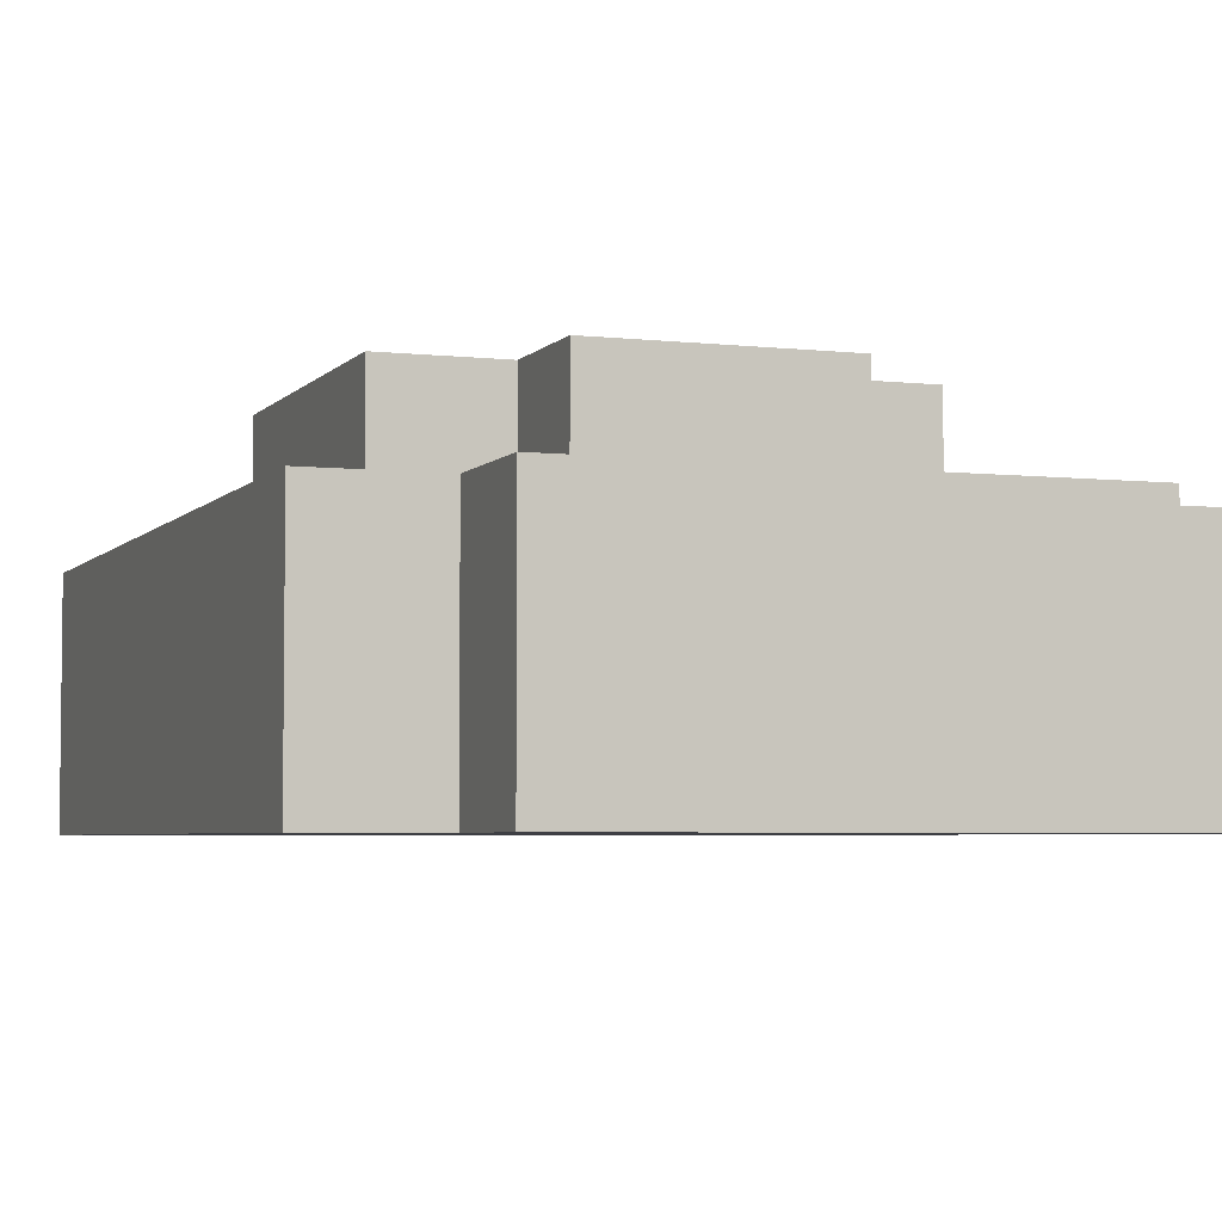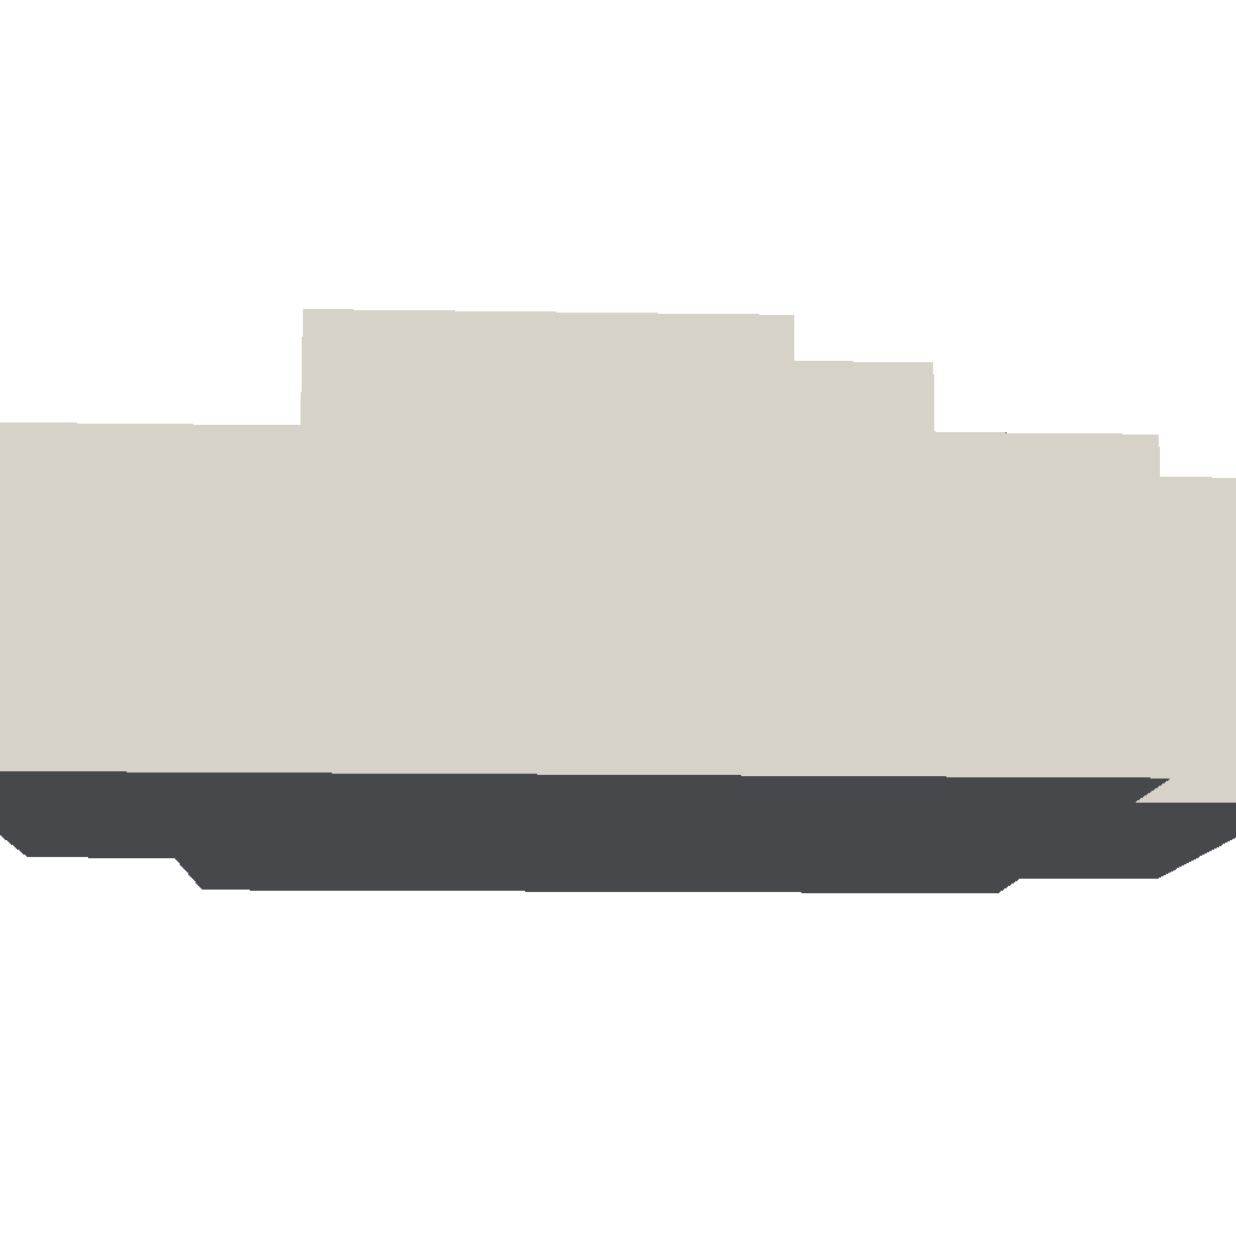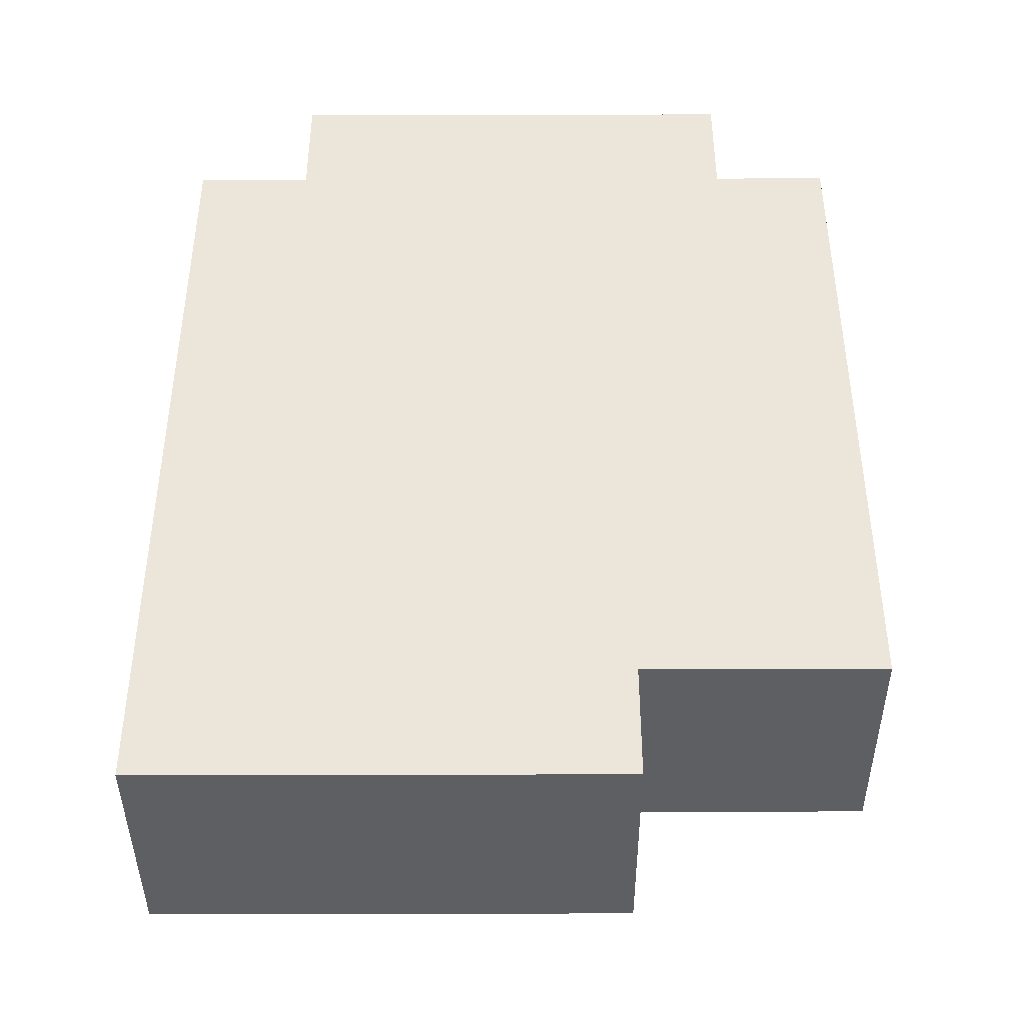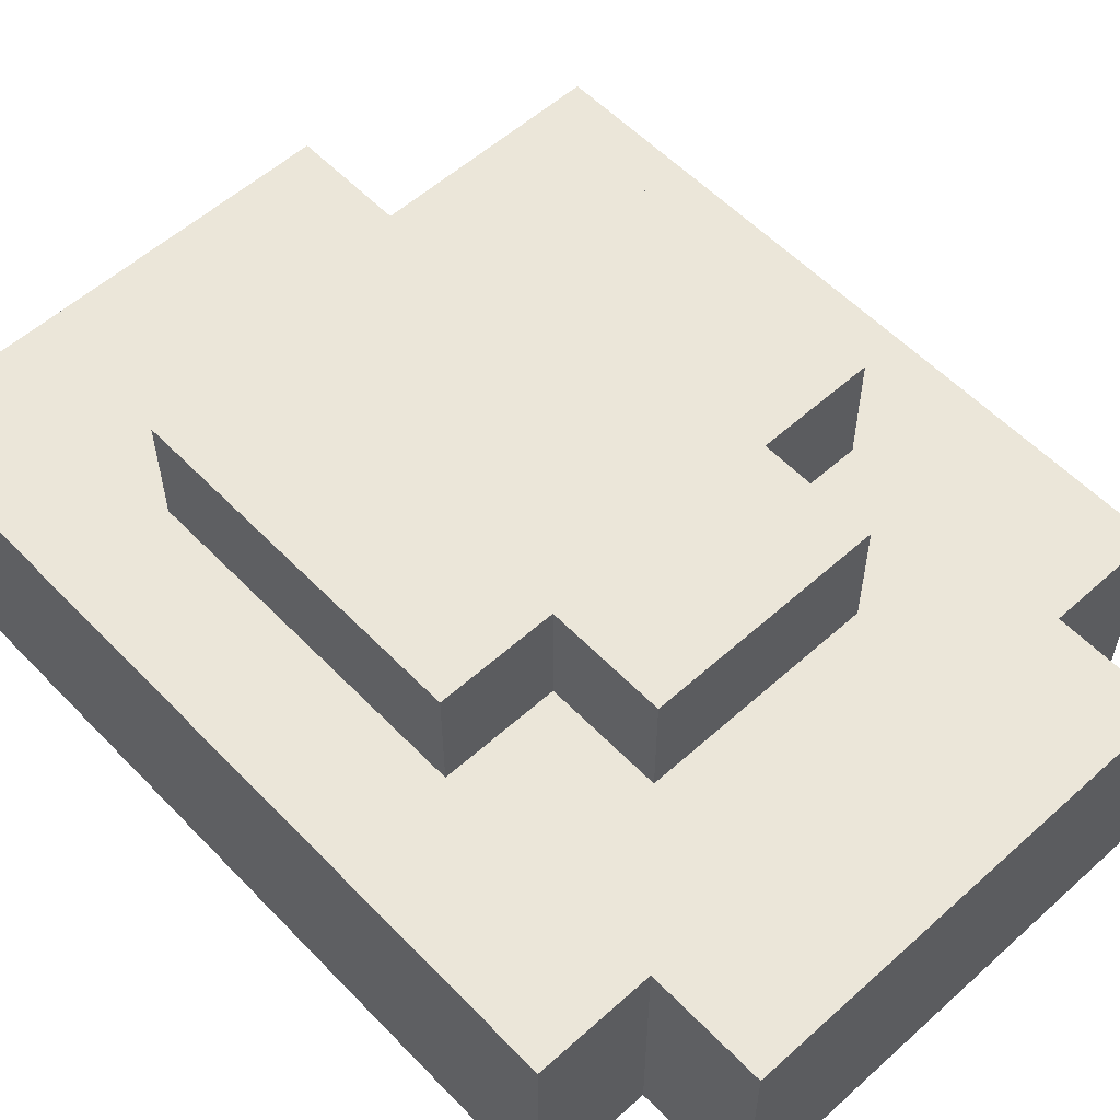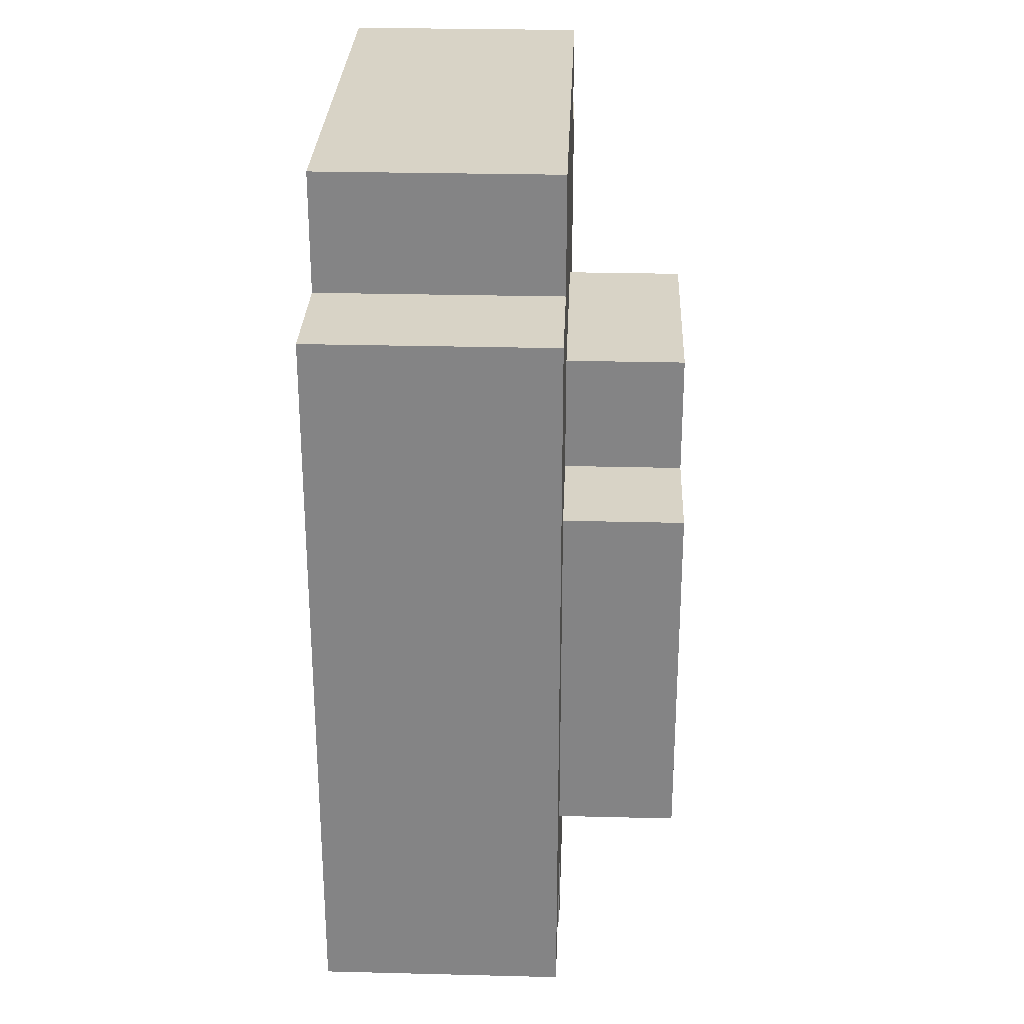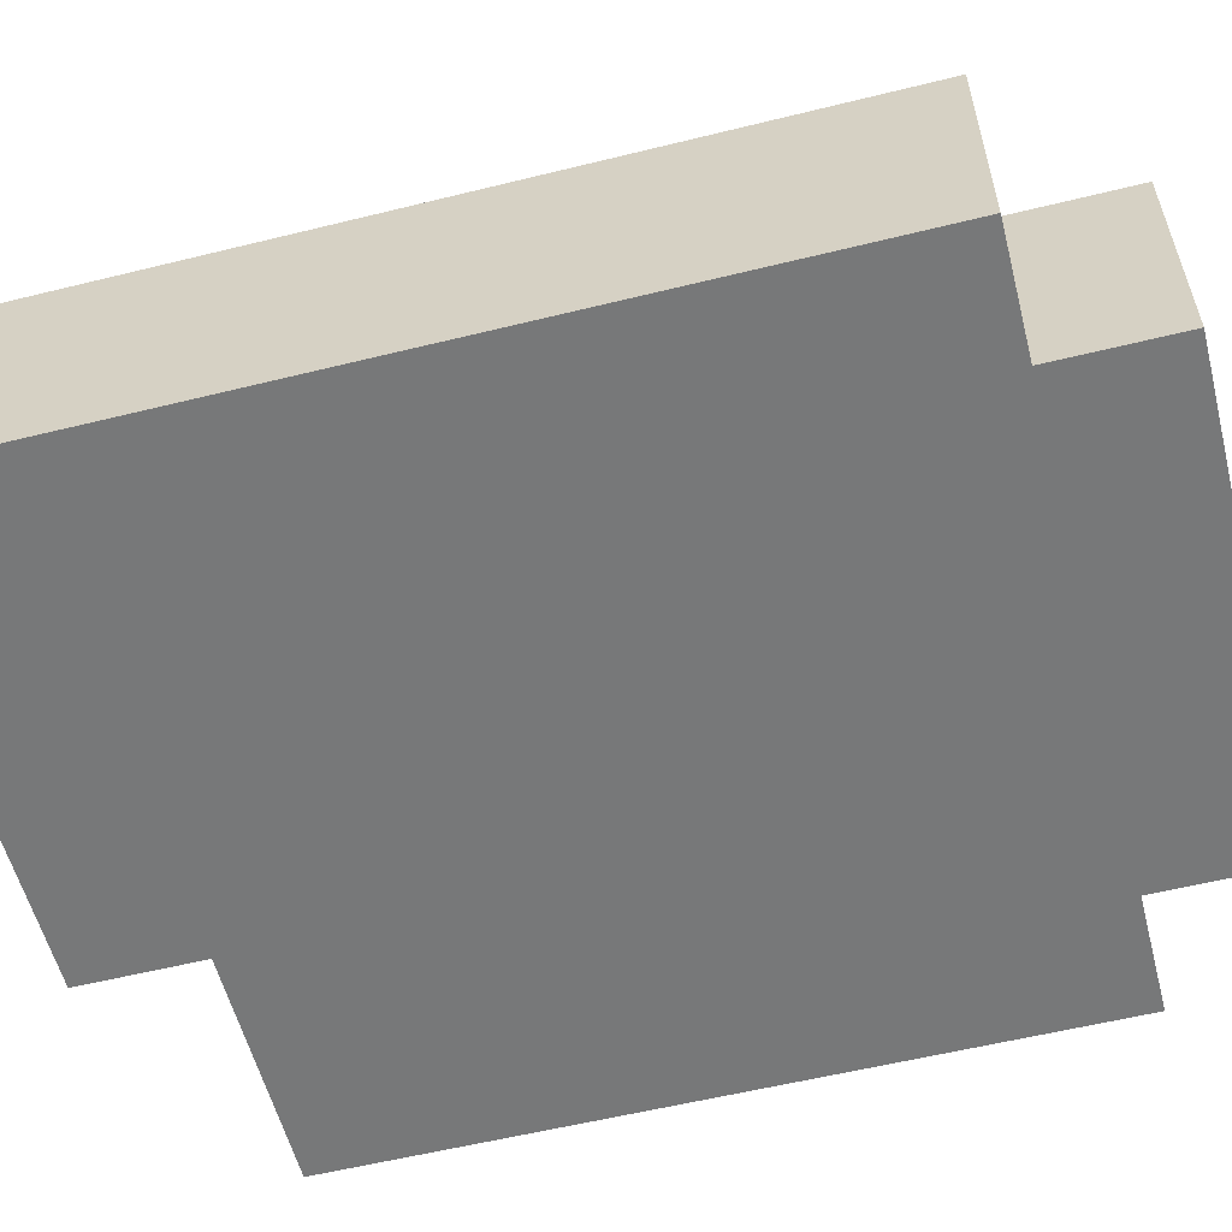
<metadata>
{"format":"obj","ext":"obj","renderer":"f3d","projection":"perspective","resolution":1024,"background":"white","views":[{"elev":-4.4,"azim":-20.2,"up":"+Y"},{"elev":-11.4,"azim":-92.3,"up":"+Y"},{"elev":-41.7,"azim":0.2,"up":"+Z"},{"elev":56.6,"azim":-43.1,"up":"+Y"},{"elev":28.2,"azim":92.2,"up":"+Z"},{"elev":-57.3,"azim":-75.6,"up":"+Y"}]}
</metadata>
<code>
o
v -0.2 1 0.4
v -0.2 1 -0.3
v -0.2 1.2 0.4
v -0.2 1.2 -0.3
v -0.1 1 0.5
v -0.1 1 0.4
v -0.1 1.2 0.5
v -0.1 1.2 0.4
v -0.1 1.2 0.2
v -0.1 1.2 0
v -0.1 1.2 -0.1
v -0.1 1.3 0.2
v -0.1 1.3 0
v -0.1 1.3 -0.1
v 0 1.2 0.3
v 0 1.2 0.2
v 0 1.3 0.3
v 0 1.3 0.2
v 0.2 1 -0.2
v 0.2 1 -0.3
v 0.2 1.2 0.3
v 0.2 1.2 0.2
v 0.2 1.2 -0.2
v 0.2 1.2 -0.3
v 0.2 1.3 0.3
v 0.2 1.3 0.2
v 0.3 1 0.5
v 0.3 1 0.4
v 0.3 1.2 0.5
v 0.3 1.2 0.4
v 0.3 1.2 0.2
v 0.3 1.2 0
v 0.3 1.2 -0.1
v 0.3 1.3 0.2
v 0.3 1.3 0
v 0.3 1.3 -0.1
v 0.4 1 0.4
v 0.4 1 -0.2
v 0.4 1.2 0.4
v 0.4 1.2 -0.2
v -0.1 1 0.5
v -0.1 1.2 0.5
v 0.3 1 0.5
v 0.3 1.2 0.5
v -0.2 1 0.4
v -0.2 1.2 0.4
v -0.1 1 0.4
v -0.1 1.2 0.4
v 0.3 1 0.4
v 0.3 1.2 0.4
v 0.4 1 0.4
v 0.4 1.2 0.4
v 0 1.2 0.3
v 0 1.3 0.3
v 0.2 1.2 0.3
v 0.2 1.3 0.3
v -0.1 1.2 0.2
v -0.1 1.3 0.2
v 0 1.2 0.2
v 0 1.3 0.2
v 0.2 1.2 0.2
v 0.2 1.3 0.2
v 0.3 1.2 0.2
v 0.3 1.3 0.2
v -0.1 1.2 -0.1
v -0.1 1.3 -0.1
v 0.3 1.2 -0.1
v 0.3 1.3 -0.1
v 0.2 1 -0.2
v 0.2 1.2 -0.2
v 0.4 1 -0.2
v 0.4 1.2 -0.2
v -0.2 1 -0.3
v -0.2 1.2 -0.3
v 0.2 1 -0.3
v 0.2 1.2 -0.3
v -0.1 1 0.5
v 0.3 1 0.5
v -0.2 1 0.4
v -0.1 1 0.4
v 0.3 1 0.4
v 0.4 1 0.4
v 0.2 1 -0.2
v 0.4 1 -0.2
v -0.2 1 -0.3
v 0.2 1 -0.3
v -0.1 1.2 0.5
v 0.3 1.2 0.5
v -0.2 1.2 0.4
v -0.1 1.2 0.4
v 0.3 1.2 0.4
v 0.4 1.2 0.4
v 0 1.2 0.3
v 0.2 1.2 0.3
v -0.1 1.2 0.2
v 0 1.2 0.2
v 0.2 1.2 0.2
v 0.3 1.2 0.2
v -0.1 1.2 0
v 0.3 1.2 0
v -0.1 1.2 -0.1
v 0.3 1.2 -0.1
v 0.2 1.2 -0.2
v 0.4 1.2 -0.2
v -0.2 1.2 -0.3
v 0.2 1.2 -0.3
v 0 1.3 0.3
v 0.2 1.3 0.3
v -0.1 1.3 0.2
v 0 1.3 0.2
v 0.2 1.3 0.2
v 0.3 1.3 0.2
v -0.1 1.3 0
v 0.3 1.3 0
v -0.1 1.3 -0.1
v 0.3 1.3 -0.1
f 3 2 1
f 4 2 3
f 7 6 5
f 8 6 7
f 12 10 9
f 13 11 10
f 13 10 12
f 14 11 13
f 17 16 15
f 18 16 17
f 19 20 23
f 23 20 24
f 21 22 25
f 25 22 26
f 27 28 29
f 29 28 30
f 31 32 34
f 32 33 35
f 34 32 35
f 35 33 36
f 37 38 39
f 39 38 40
f 43 42 41
f 44 42 43
f 47 46 45
f 48 46 47
f 51 50 49
f 52 50 51
f 55 54 53
f 56 54 55
f 59 58 57
f 60 58 59
f 63 62 61
f 64 62 63
f 65 66 67
f 67 66 68
f 69 70 71
f 71 70 72
f 73 74 75
f 75 74 76
f 80 78 77
f 81 78 80
f 83 80 79
f 83 82 81
f 83 81 80
f 84 82 83
f 85 83 79
f 86 83 85
f 87 88 90
f 90 88 91
f 89 90 93
f 91 92 93
f 90 91 93
f 93 92 94
f 89 93 95
f 95 93 96
f 94 92 97
f 97 92 98
f 89 95 99
f 98 92 100
f 89 99 101
f 100 92 102
f 101 102 103
f 102 92 104
f 103 102 104
f 89 101 105
f 101 103 105
f 105 103 106
f 107 108 110
f 110 108 111
f 109 110 113
f 111 112 113
f 110 111 113
f 113 112 114
f 113 114 115
f 115 114 116

</code>
